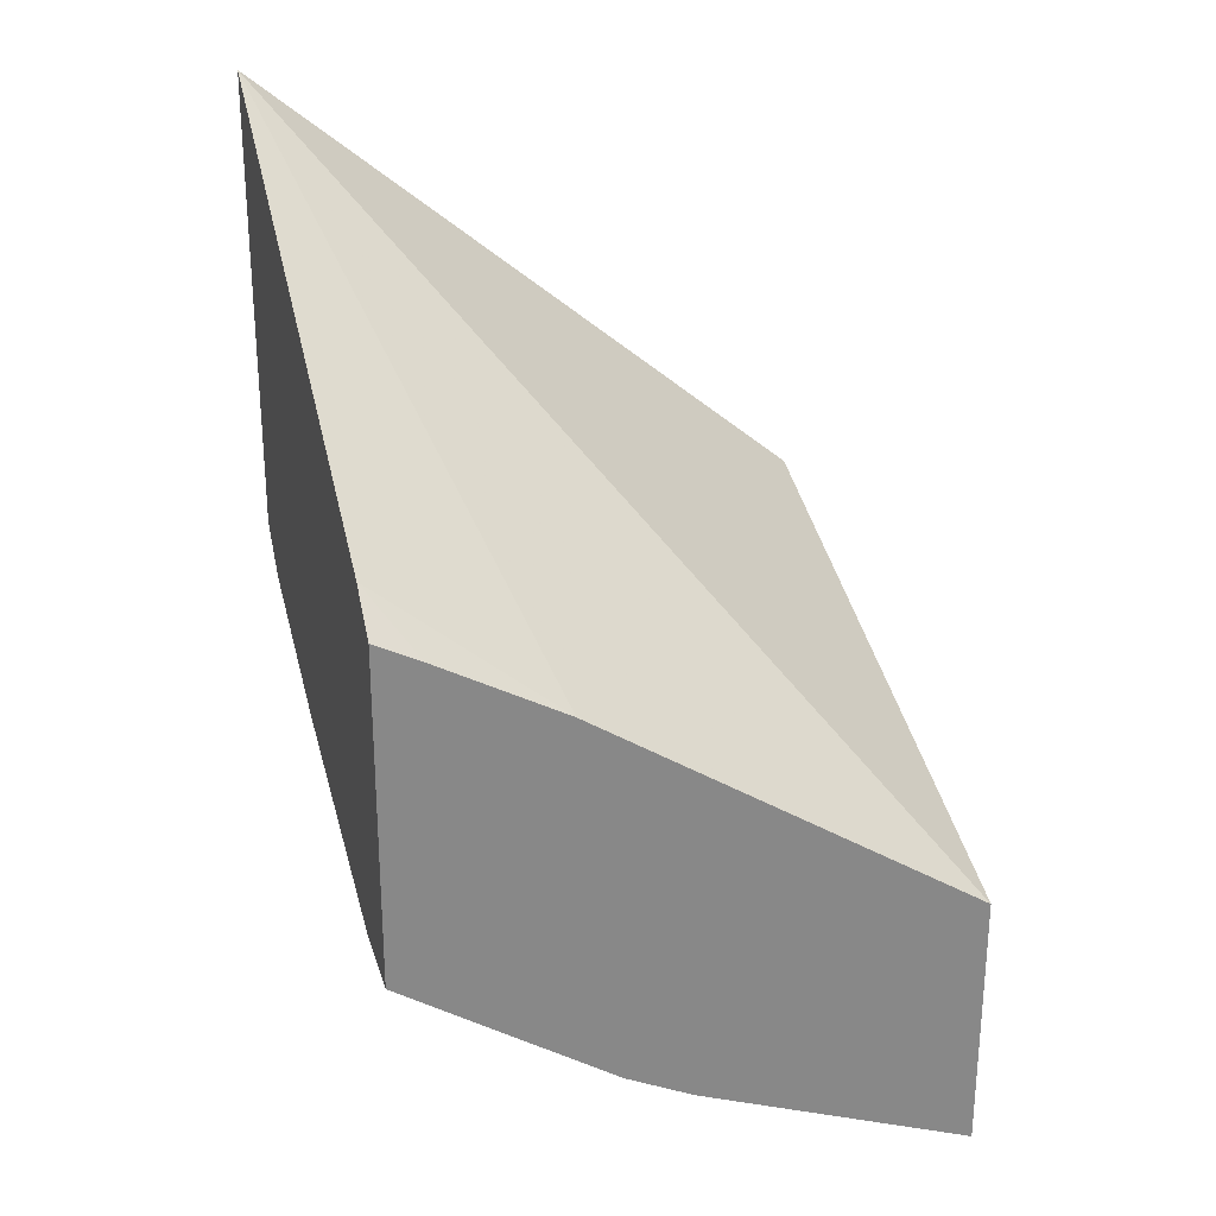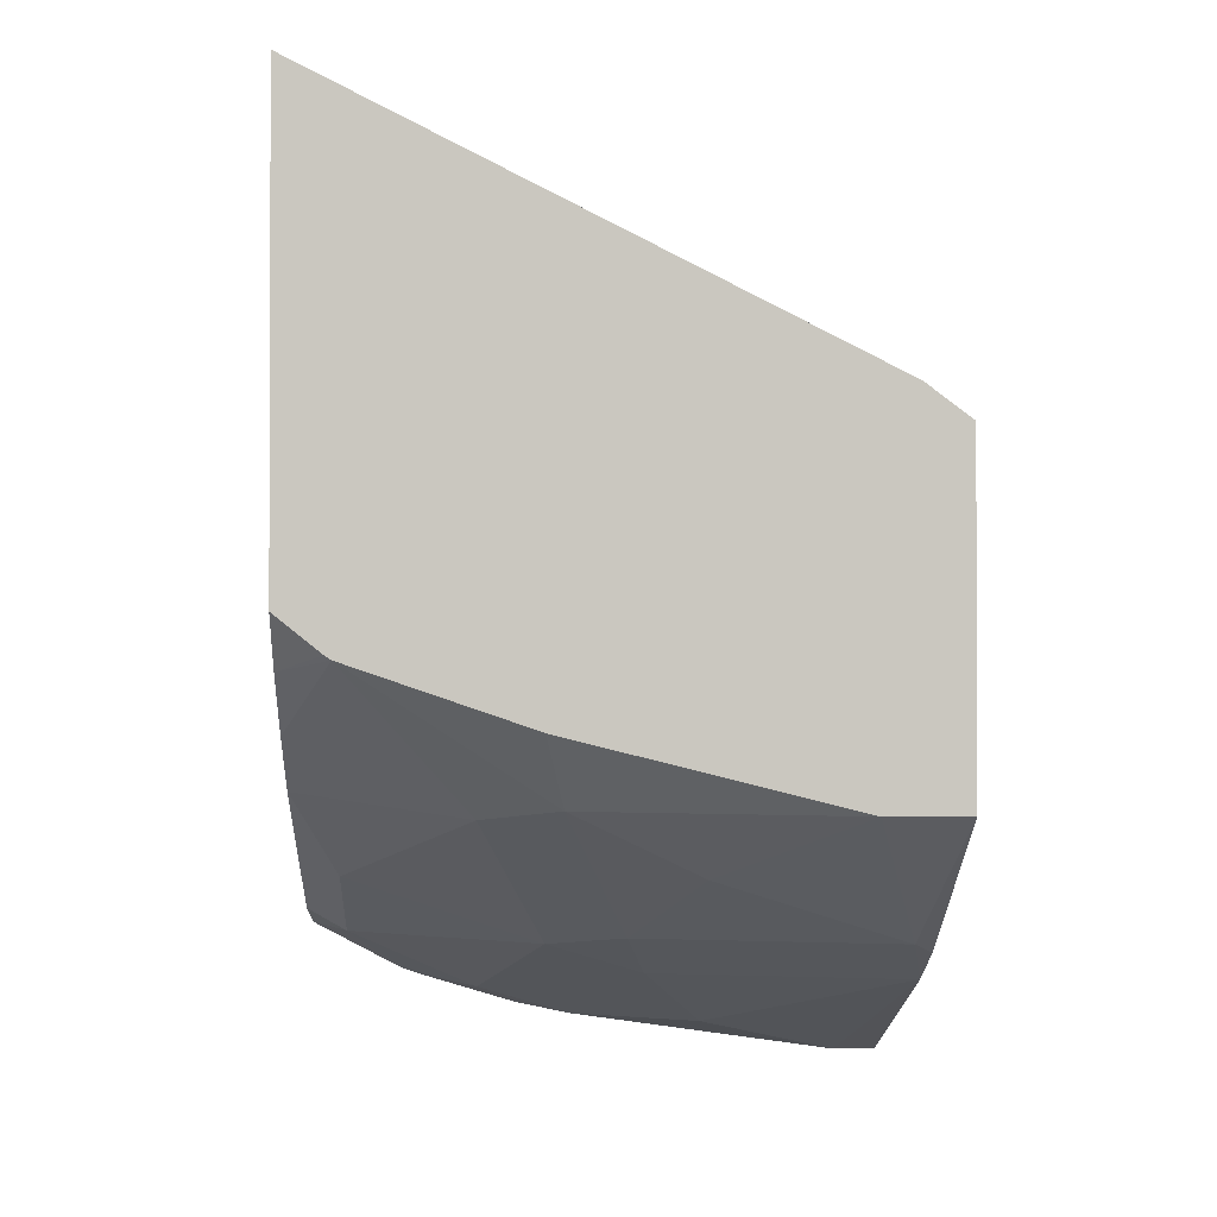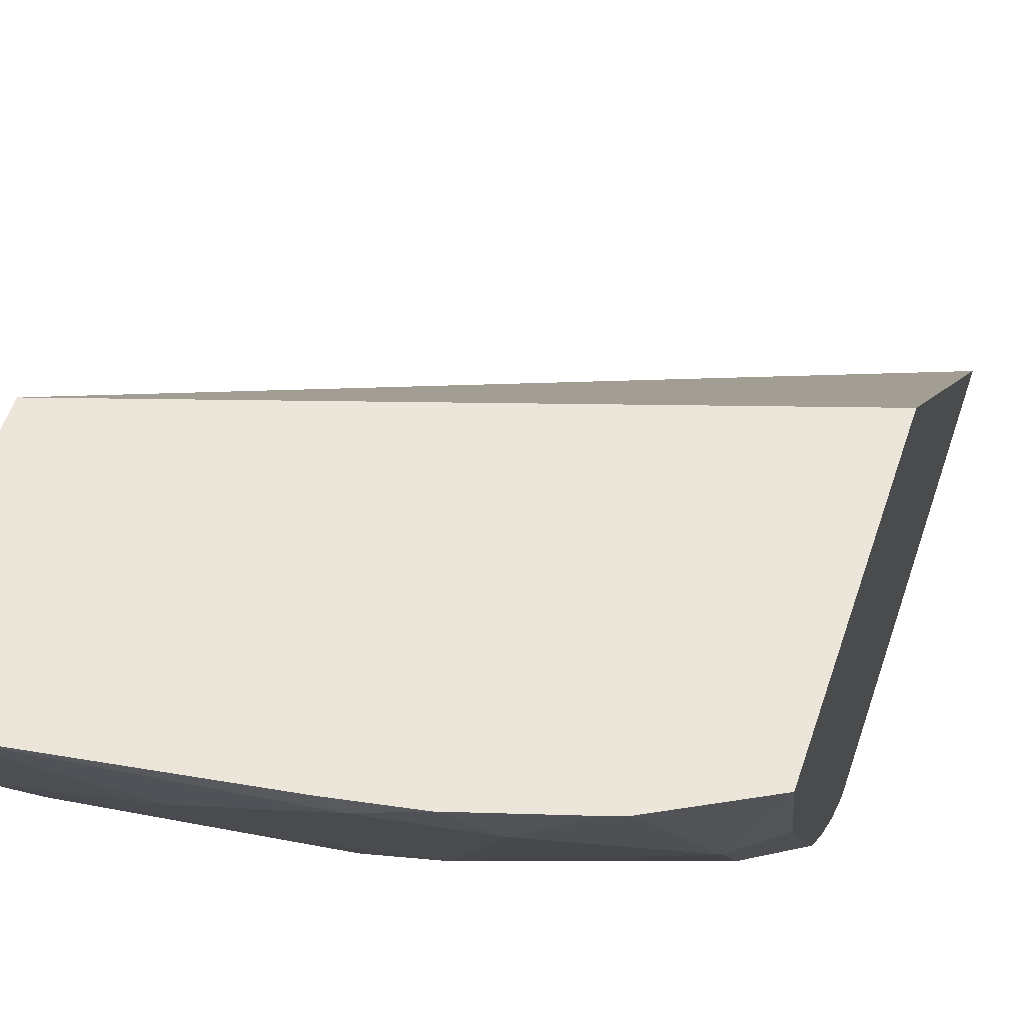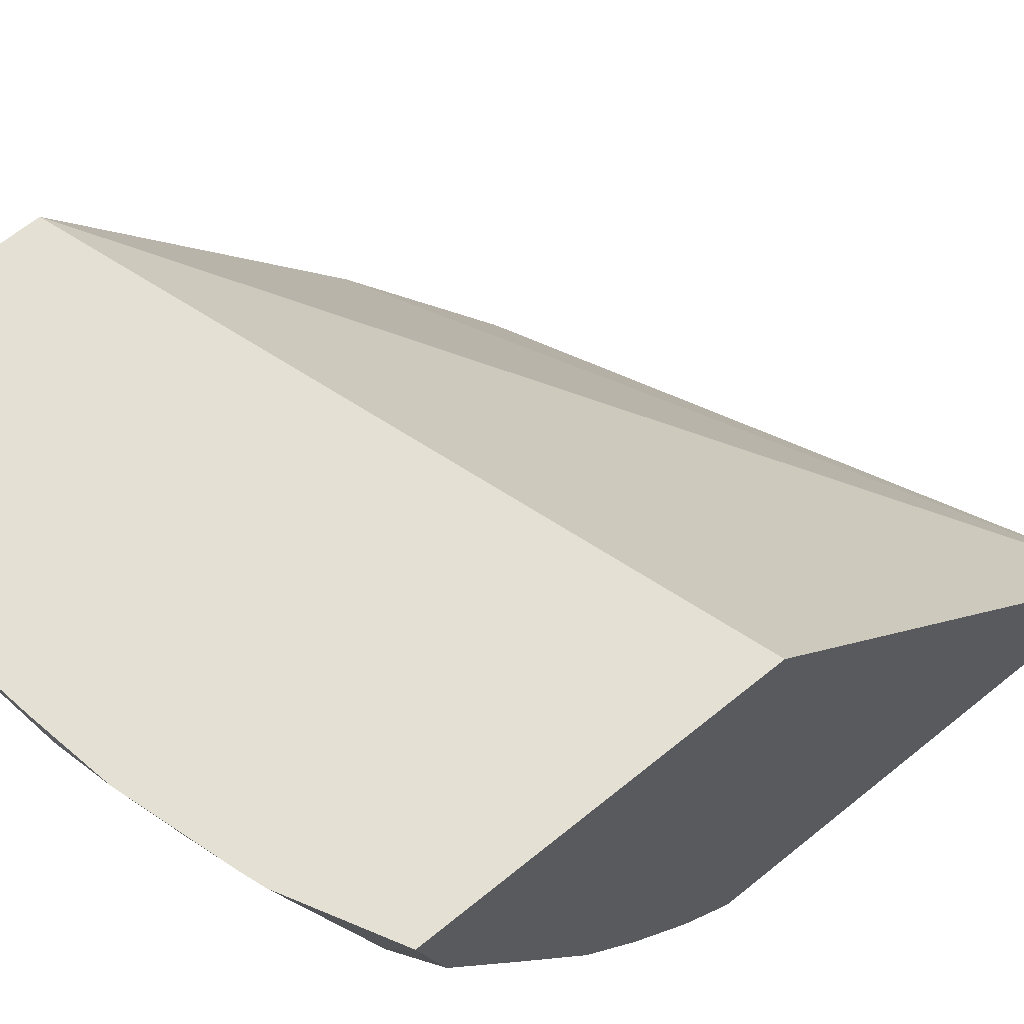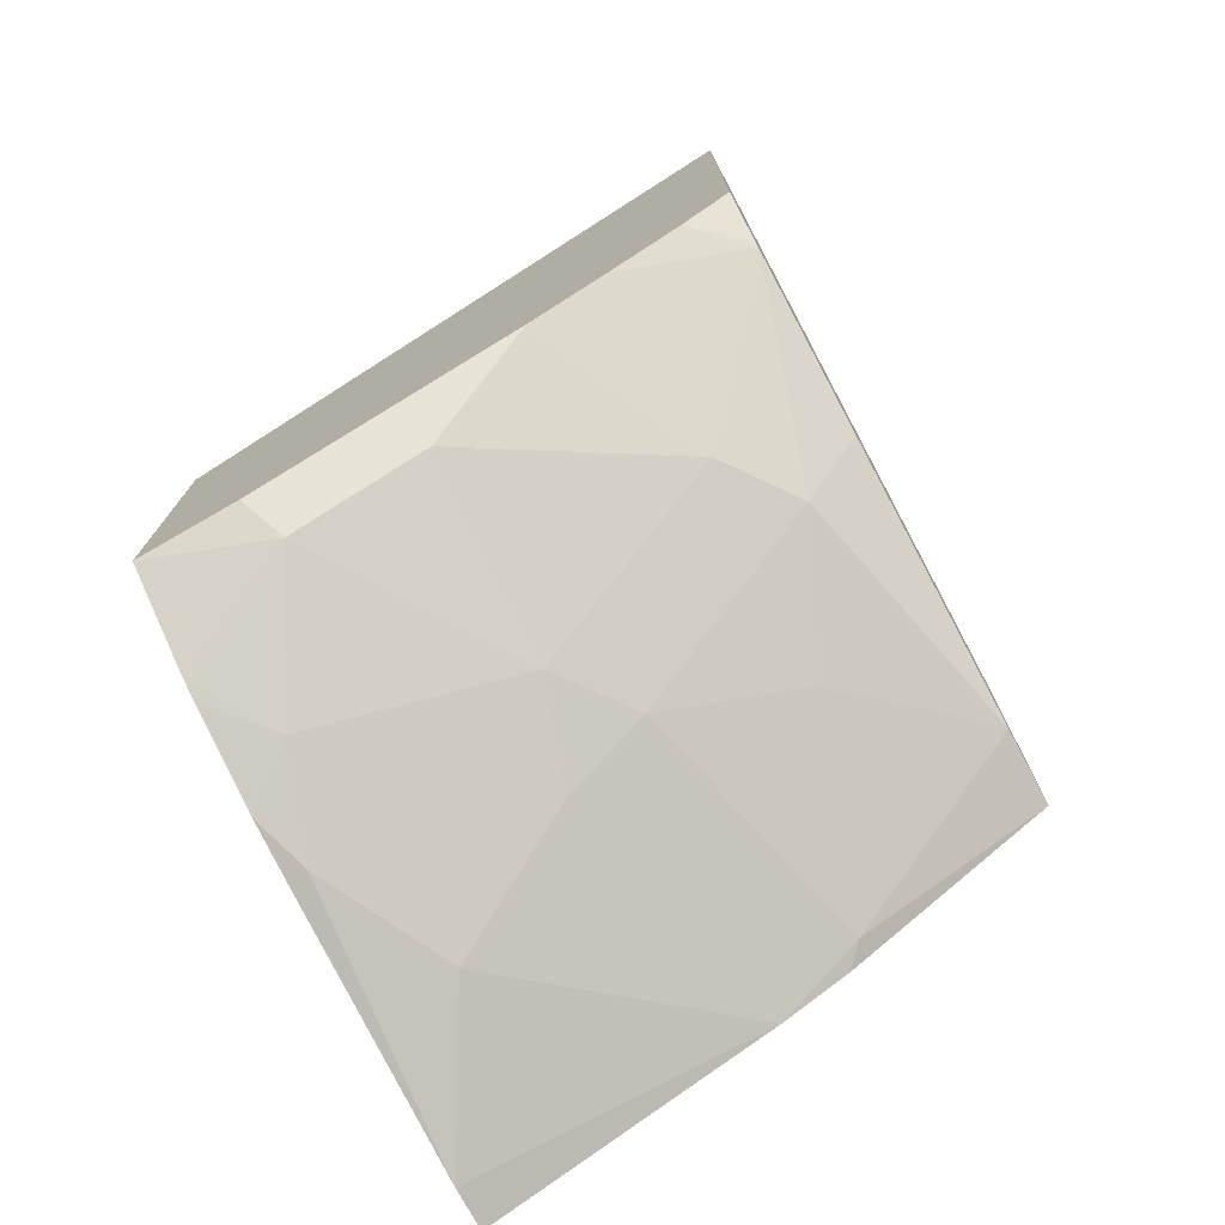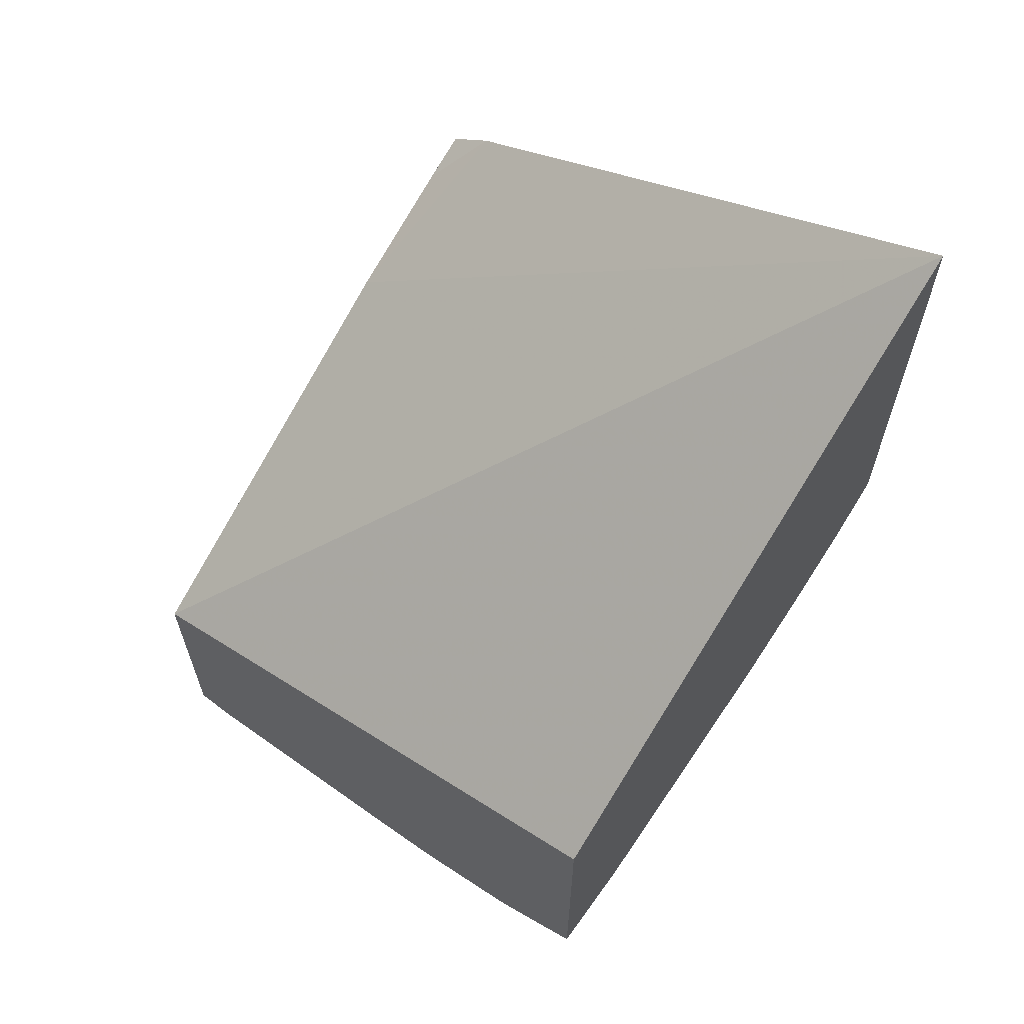
<metadata>
{"format":"obj","ext":"obj","renderer":"f3d","projection":"perspective","resolution":1024,"background":"white","views":[{"elev":27.1,"azim":74.5,"up":"+Z"},{"elev":-1.3,"azim":-2.9,"up":"+Z"},{"elev":56.3,"azim":-161.6,"up":"+Y"},{"elev":65.8,"azim":-129.3,"up":"+Y"},{"elev":-75.1,"azim":-61.7,"up":"+Z"},{"elev":63.6,"azim":-142.4,"up":"+Z"}]}
</metadata>
<code>
v -0.001117 -0.469 -0.4323
v -0.001117 -0.4448 -0.4448
v -0.02552 -0.469 -0.414
v -0.001117 -0.469 -0.6132
v -0.001117 -0.3767 -0.4827
v -0.3228 -0.469 -0.2654
v -0.04517 -0.469 -0.6132
v -0.01179 -0.365 -0.6829
v -0.001117 -0.3543 -0.6882
v -0.001117 -0.1662 -0.6204
v -0.3228 -0.4543 -0.2777
v -0.3228 -0.469 -0.5199
v -0.1605 -0.469 -0.5843
v -0.1884 -0.4356 -0.6122
v -0.1177 -0.4003 -0.6475
v -0.1531 -0.3296 -0.6829
v -0.1413 -0.2826 -0.7064
v -0.001117 -0.3177 -0.7062
v -0.001117 -0.1662 -0.7646
v -0.3228 -0.1662 -0.5185
v -0.3228 -0.464 -0.5249
v -0.2982 -0.469 -0.5396
v -0.1981 -0.469 -0.5749
v -0.2296 -0.4062 -0.6181
v -0.1943 -0.3002 -0.6887
v -0.2947 -0.469 -0.5419
v -0.159 -0.2296 -0.7241
v -0.106 -0.2119 -0.7417
v -0.02489 -0.1662 -0.7646
v -0.3228 -0.1662 -0.6901
v -0.3228 -0.4415 -0.5474
v -0.3228 -0.4017 -0.5782
v -0.3228 -0.3593 -0.6065
v -0.3002 -0.3002 -0.6534
v -0.3002 -0.2296 -0.6887
v -0.2296 -0.1943 -0.7241
v -0.1766 -0.1766 -0.7417
v -0.1661 -0.1662 -0.7438
v -0.2721 -0.1662 -0.7168
v -0.3228 -0.2183 -0.6774
v -0.3228 -0.289 -0.6422
v -0.2613 -0.1662 -0.7204
v -0.2069 -0.1662 -0.7367
v -0.206 -0.1707 -0.7358
f 24 32 33
f 22 31 26
f 17 27 28
f 21 31 22
f 18 29 19
f 18 28 29
f 17 25 27
f 17 28 18
f 14 25 16
f 14 26 24
f 14 23 26
f 14 16 15
f 14 24 25
f 13 23 14
f 12 21 22
f 24 33 34
f 10 20 11
f 16 25 17
f 24 34 25
f 34 41 35
f 25 34 35
f 10 30 20
f 37 43 38
f 37 44 43
f 36 44 37
f 36 43 44
f 36 42 43
f 36 39 42
f 35 39 36
f 24 26 32
f 35 41 40
f 30 35 40
f 30 39 35
f 29 37 38
f 28 37 29
f 27 37 28
f 27 36 37
f 25 36 27
f 25 35 36
f 33 41 34
f 10 39 30
f 26 31 32
f 10 43 42
f 4 7 8
f 3 5 6
f 2 5 3
f 1 5 2
f 1 10 5
f 1 19 10
f 1 18 19
f 1 4 9
f 4 8 9
f 1 7 4
f 1 23 13
f 1 26 23
f 1 22 26
f 1 12 22
f 1 6 12
f 1 3 6
f 1 2 3
f 10 42 39
f 1 13 7
f 5 10 6
f 1 9 18
f 6 20 30
f 10 38 43
f 6 11 20
f 10 29 38
f 10 19 29
f 8 15 16
f 8 18 9
f 8 17 18
f 7 15 8
f 7 14 15
f 7 13 14
f 8 16 17
f 6 40 41
f 6 21 12
f 6 31 21
f 6 32 31
f 6 33 32
f 6 41 33
f 6 10 11
f 6 30 40

</code>
